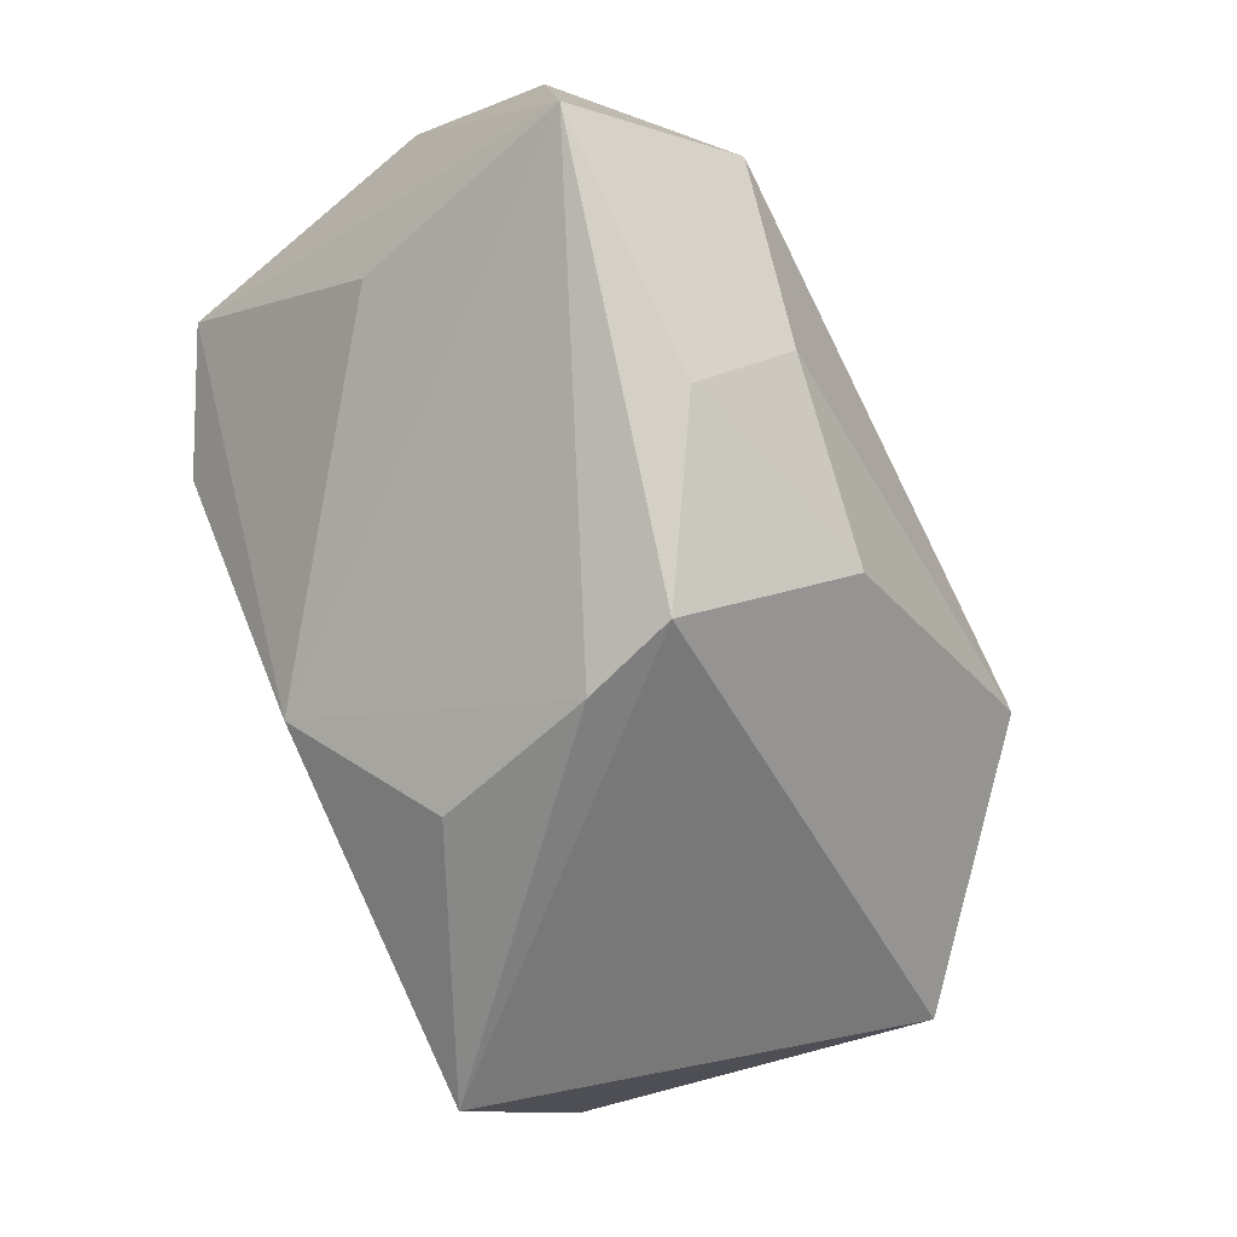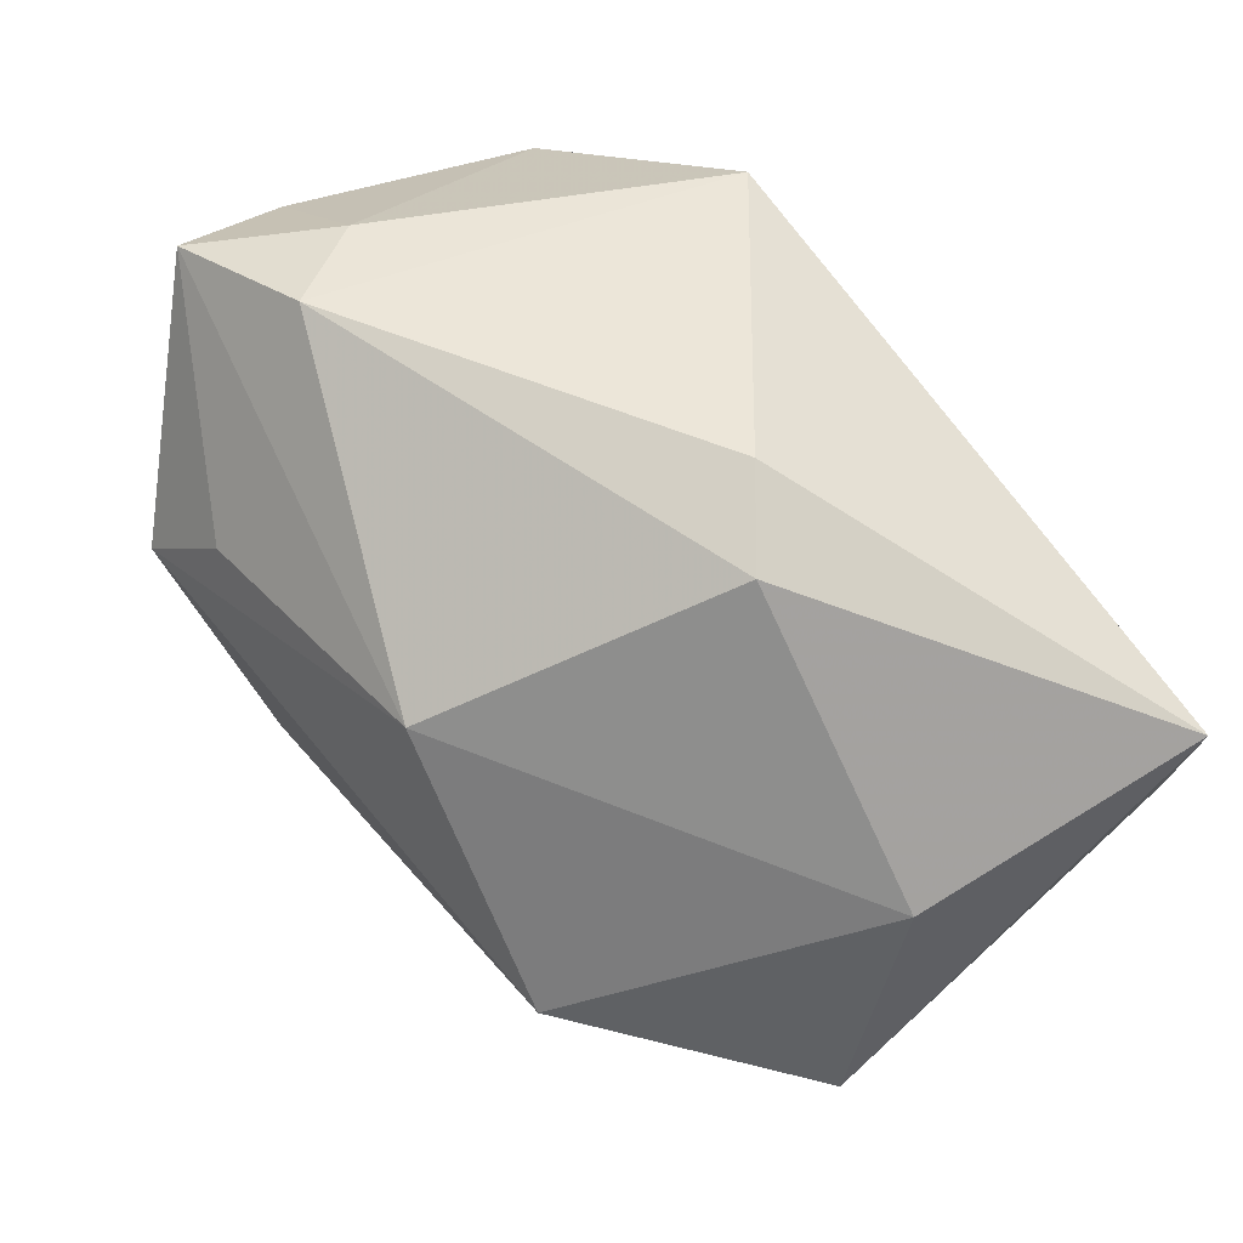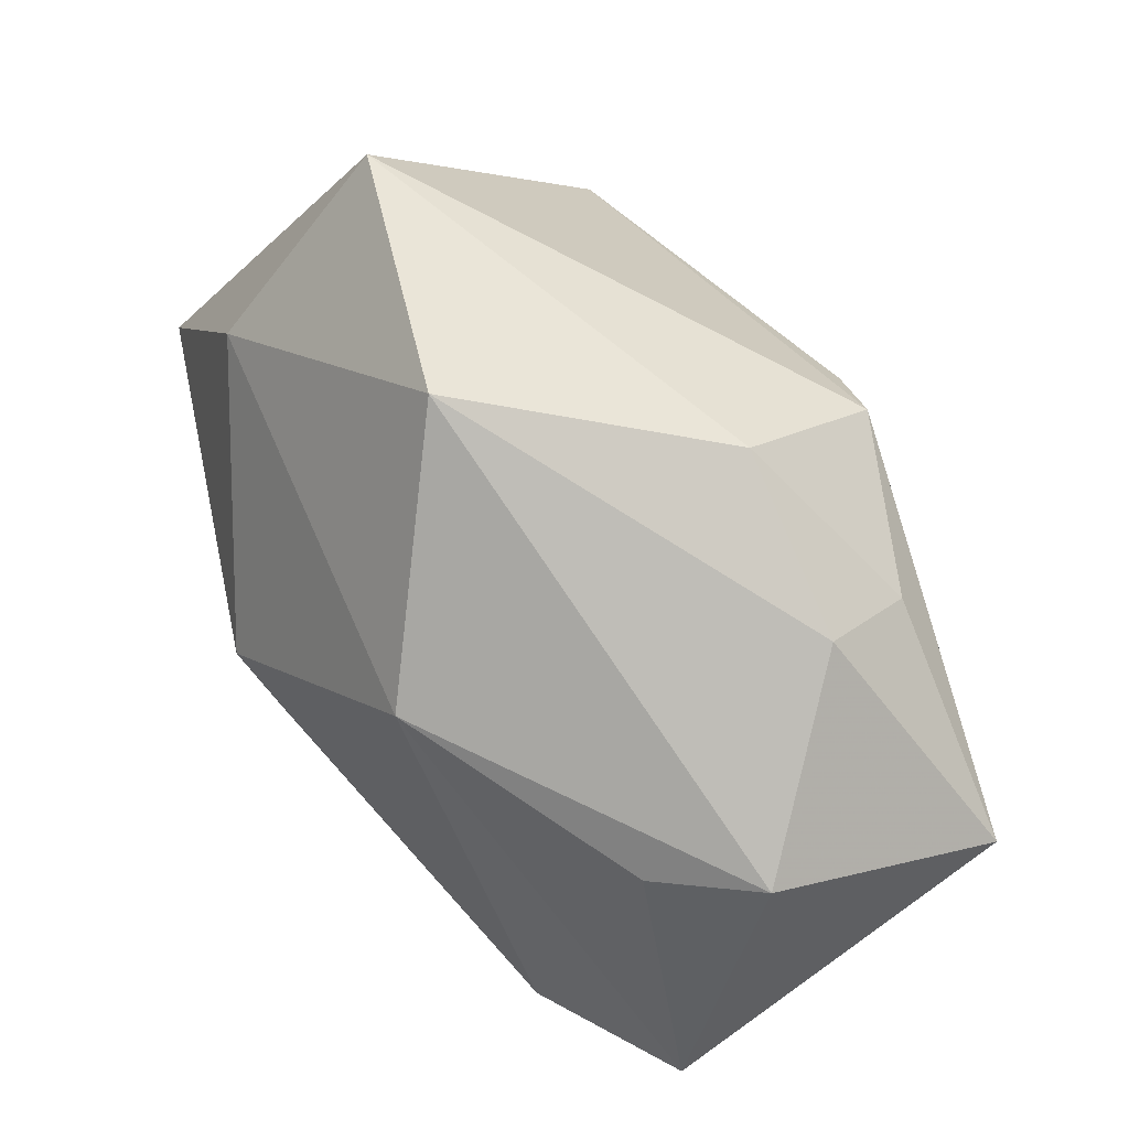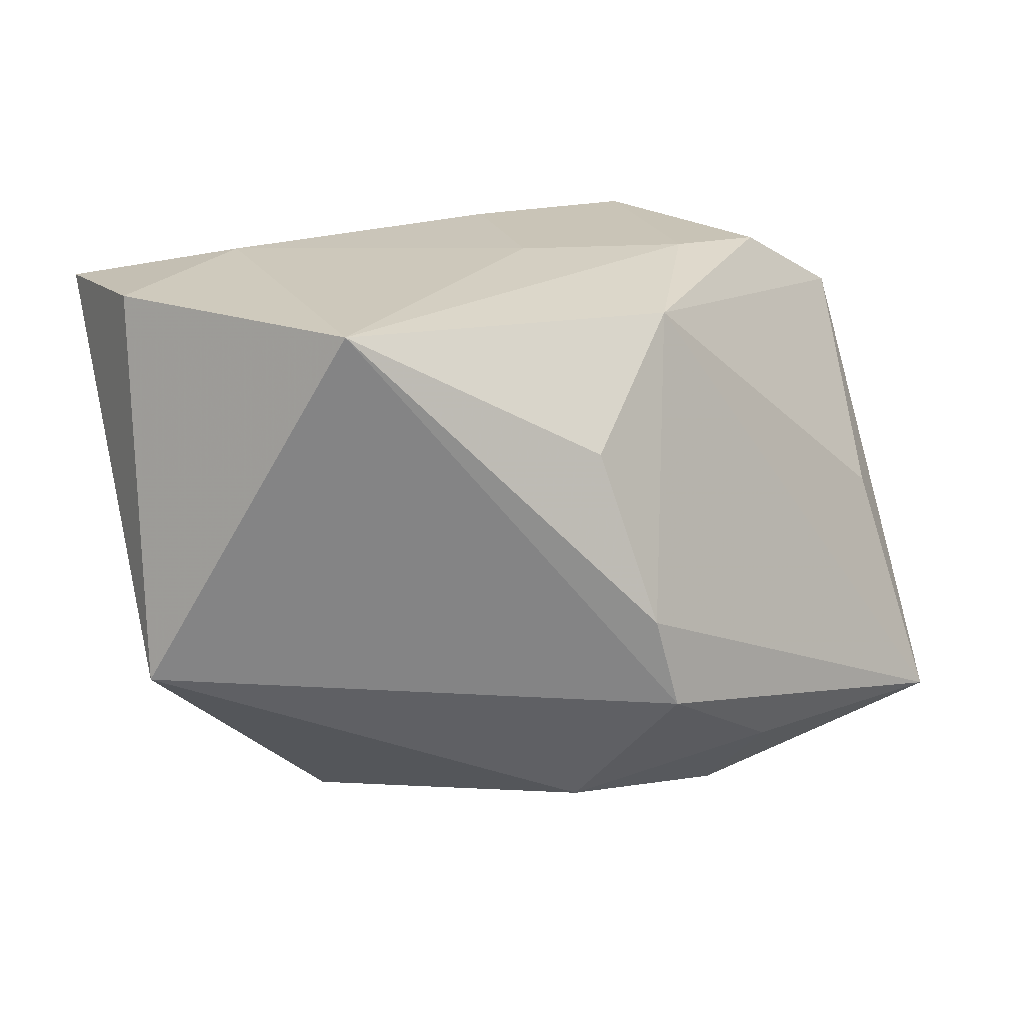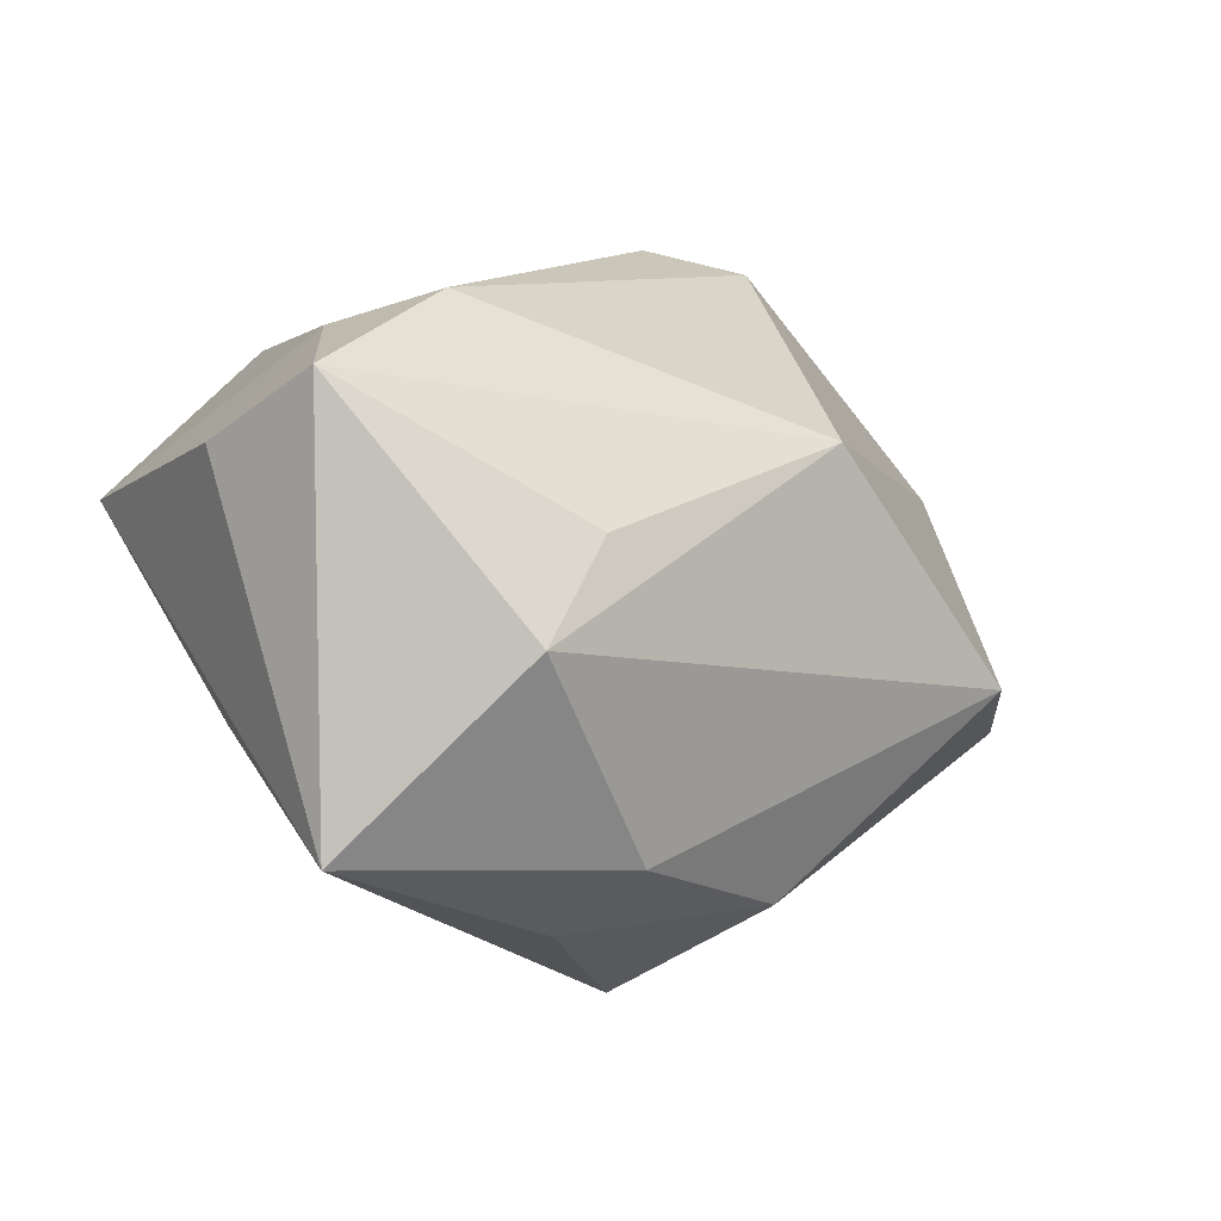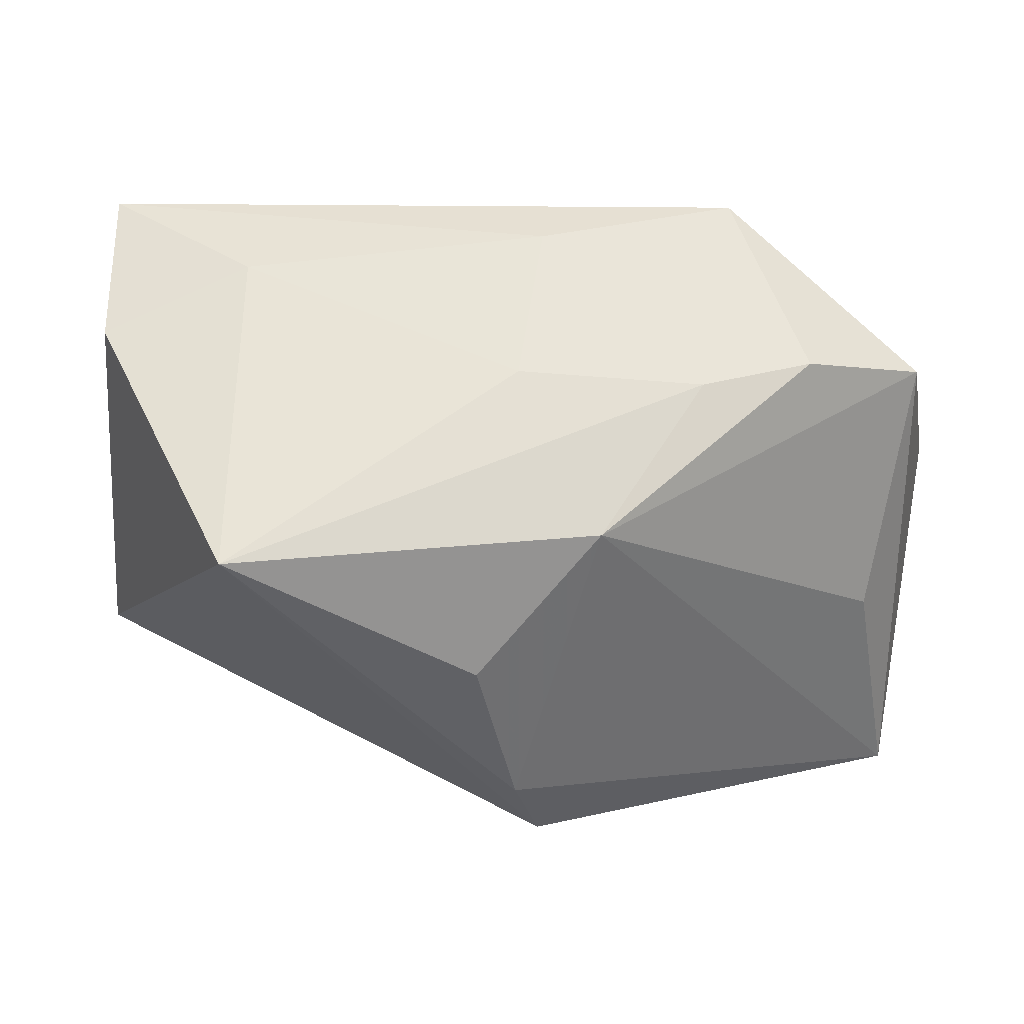
<metadata>
{"format":"obj","ext":"obj","renderer":"f3d","projection":"perspective","resolution":1024,"background":"white","views":[{"elev":-70.2,"azim":120.1,"up":"+Y"},{"elev":61.1,"azim":-127.6,"up":"+Y"},{"elev":-78.1,"azim":-45.5,"up":"+Z"},{"elev":20.7,"azim":-15.7,"up":"+Z"},{"elev":8.8,"azim":141.4,"up":"+Y"},{"elev":59.7,"azim":9.2,"up":"+Z"}]}
</metadata>
<code>
v -0.04126 0.006435 -0.002178
v -0.0005452 -0.02397 -0.02534
v -0.02461 -0.007256 -0.02906
v 0.02848 0.004735 0.02629
v -0.02482 -0.02818 0.02787
v -0.04363 -0.01662 -0.009969
v -0.01013 0.03188 0.004669
v 0.02613 0.02962 -0.01478
v 0.02045 -0.02409 -0.02097
v 0.03994 0.01034 0.01928
v 0.03839 -0.007286 0.0004752
v -0.0057 0.01621 -0.02767
v -0.0002009 -0.002379 0.02858
v 0.01813 -0.0002032 0.02734
v -3.95e-05 -0.02933 0.01436
v -0.0003851 0.01456 0.02858
v 0.01694 -0.01734 -0.0291
v 0.0104 -0.01751 0.02478
v 0.02113 0.01069 -0.0293
v 0.04106 0.02421 -0.01813
v 0.03222 0.02644 -0.005791
v 0.004582 -0.03383 -0.00217
v 0.02942 0.002524 -0.03218
v 0.04377 0.01747 -0.006136
v 0.04377 -0.01444 -0.02235
v 0.01815 0.02238 0.02725
v -0.04592 0.01456 0.02474
v -0.01788 0.02955 -0.001331
v -0.02955 0.005876 0.02858
v 0.007017 -0.03379 -0.01133
v -0.0426 -0.003128 0.02666
f 22 25 18
f 14 4 26
f 18 4 14
f 23 20 25
f 12 28 8
f 8 20 12
f 26 4 10
f 10 4 18
f 18 14 5
f 5 14 13
f 5 29 31
f 13 29 5
f 16 29 13
f 16 14 26
f 13 14 16
f 26 8 7
f 7 8 28
f 31 29 27
f 27 7 28
f 26 7 27
f 27 16 26
f 29 16 27
f 17 23 25
f 12 20 19
f 19 23 12
f 20 23 19
f 21 8 26
f 20 8 21
f 26 10 21
f 25 20 24
f 24 10 25
f 20 21 24
f 24 21 10
f 18 25 11
f 11 10 18
f 25 10 11
f 15 22 18
f 18 5 15
f 15 5 22
f 9 17 25
f 1 27 28
f 1 28 12
f 12 23 3
f 23 17 3
f 3 1 12
f 22 5 30
f 25 22 30
f 30 9 25
f 1 3 6
f 27 1 6
f 31 27 6
f 6 5 31
f 6 30 5
f 2 6 3
f 30 6 2
f 2 3 17
f 17 9 2
f 9 30 2

</code>
